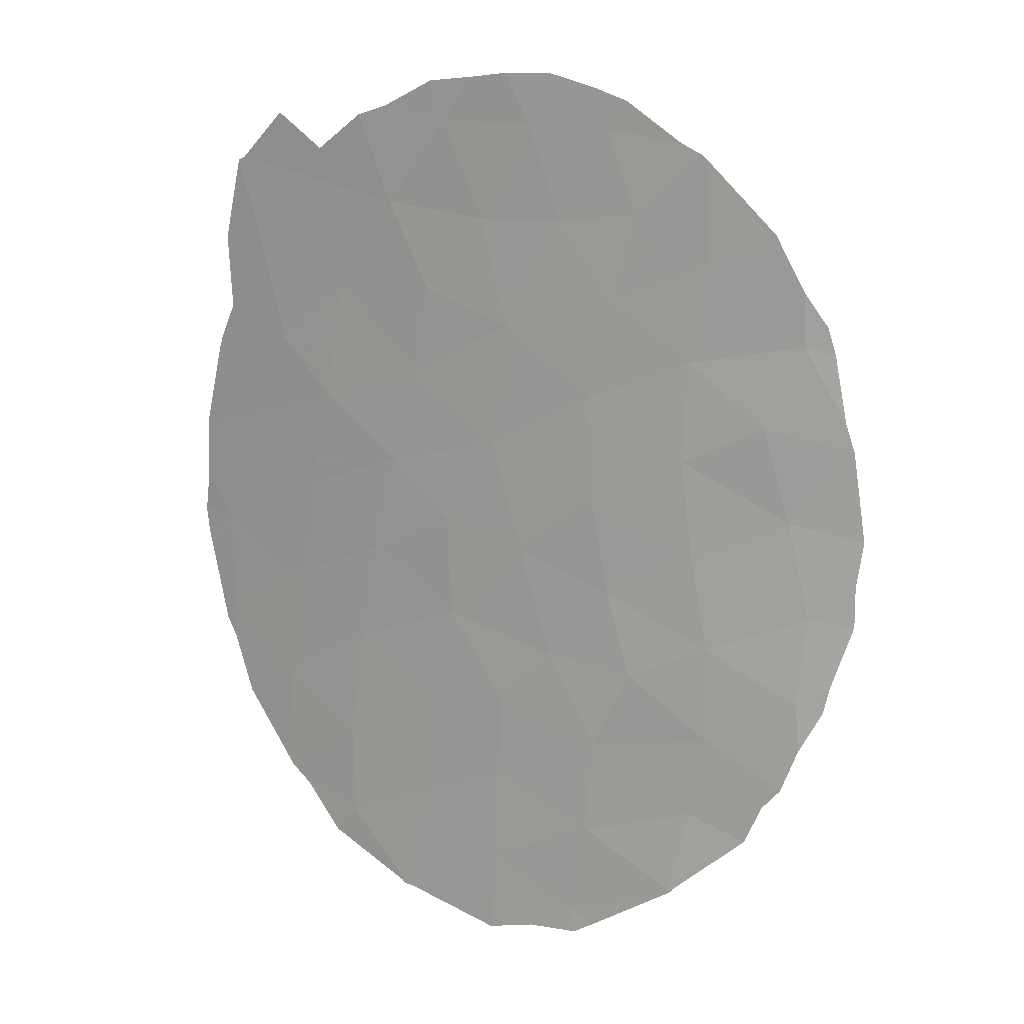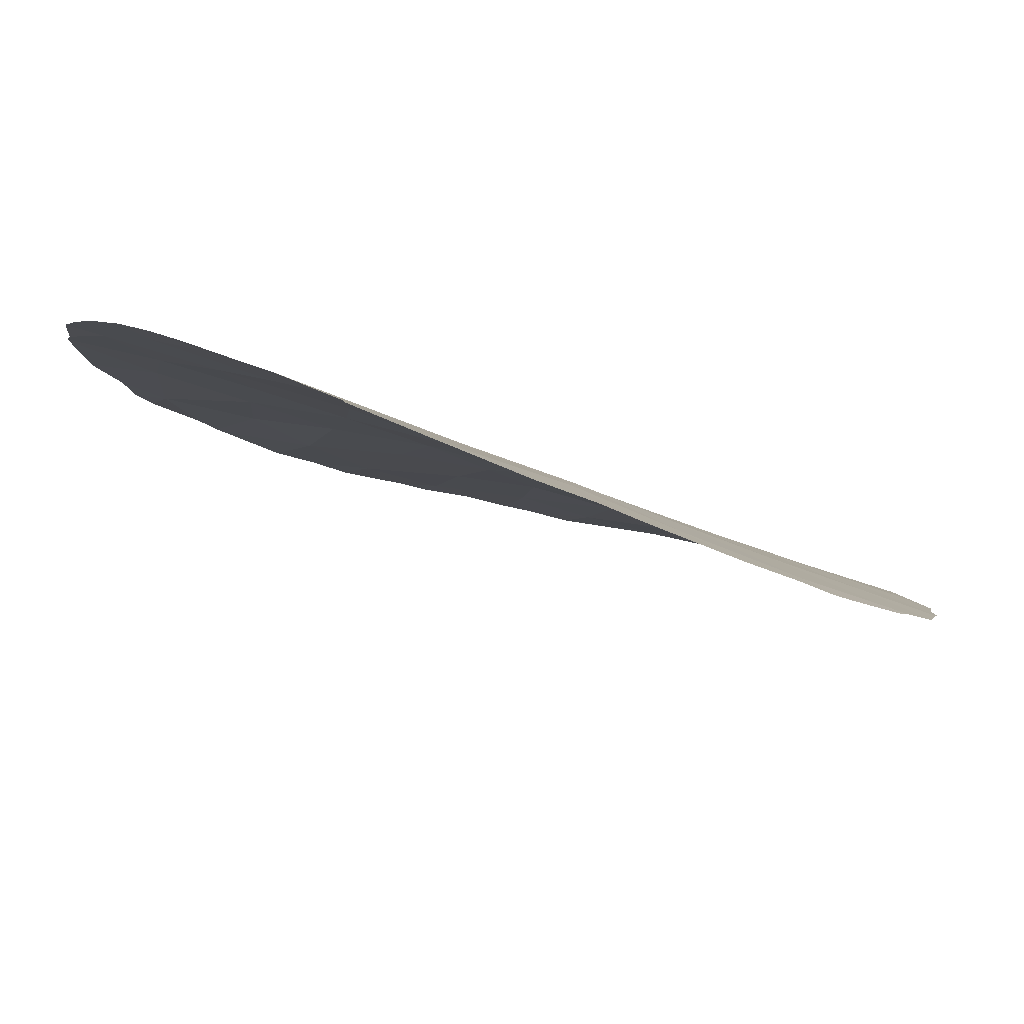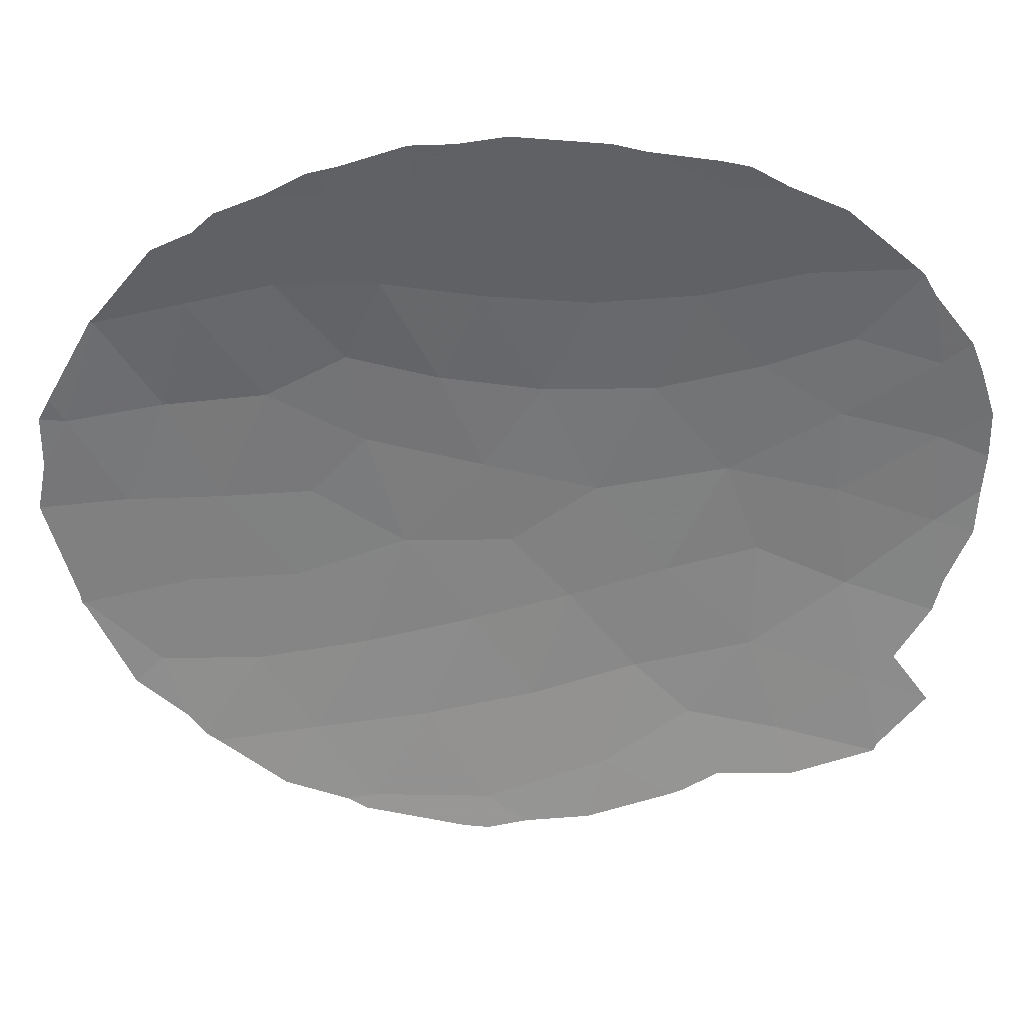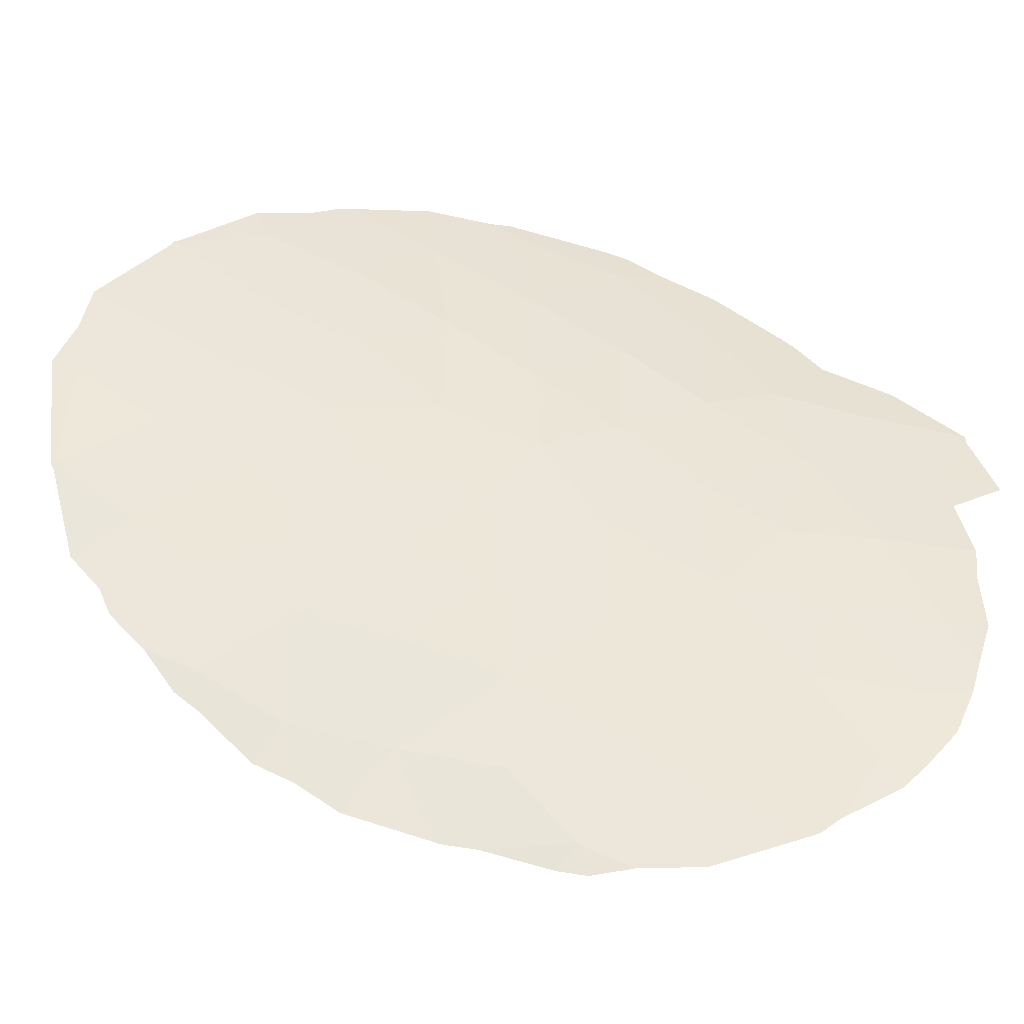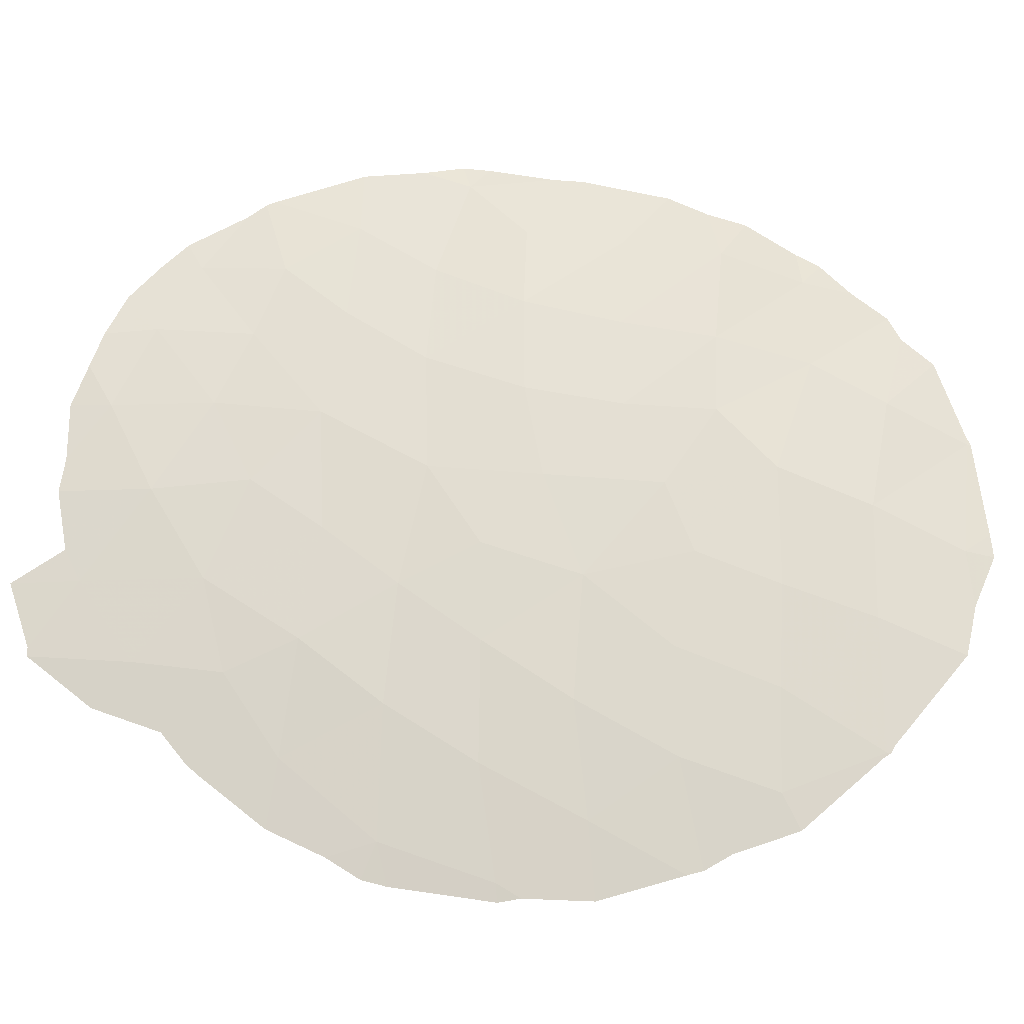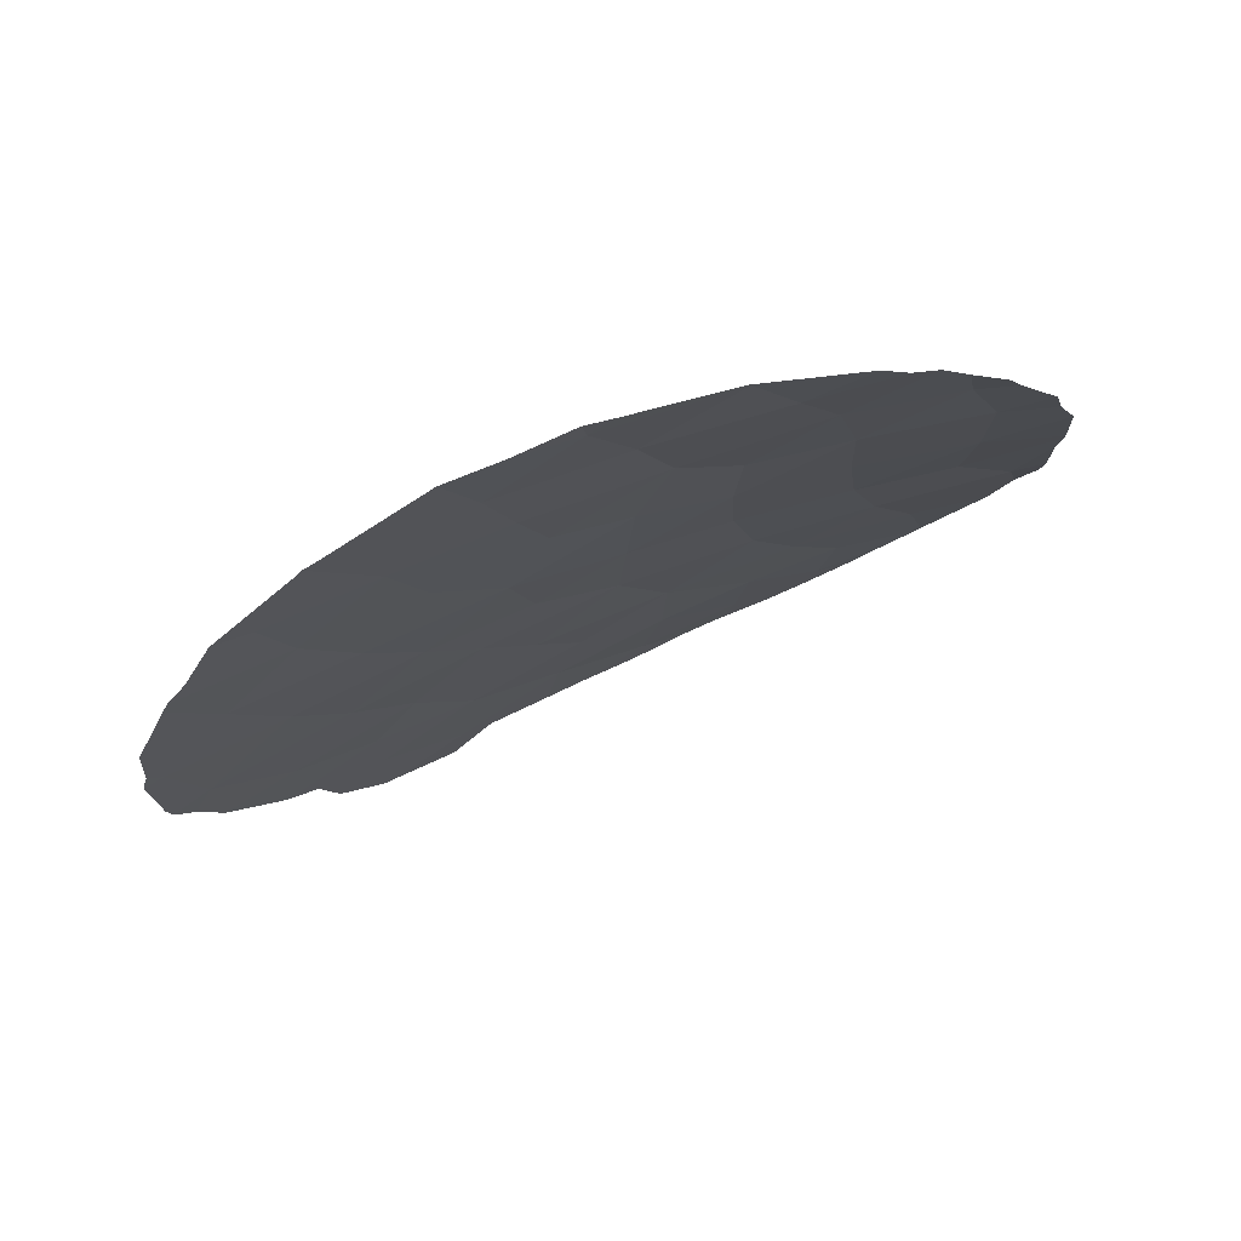
<metadata>
{"format":"obj","ext":"obj","renderer":"f3d","projection":"perspective","resolution":1024,"background":"white","views":[{"elev":13.0,"azim":-177.2,"up":"+Z"},{"elev":-18.3,"azim":46.2,"up":"+Y"},{"elev":-34.8,"azim":-88.4,"up":"+Y"},{"elev":70.6,"azim":-64.6,"up":"+Y"},{"elev":39.5,"azim":117.6,"up":"+Y"},{"elev":-7.3,"azim":-167.9,"up":"+Y"}]}
</metadata>
<code>
v 9.052 48.38 16.4
v 16.05 45.49 19.44
v 15.36 45.69 13.99
v 14.96 45.95 15.9
v 14.97 46.15 21.26
v 16.85 45.11 21.7
v 11.51 47.63 21.03
v 12.55 47.18 18.9
v 13.06 47 21.01
v 17.39 44.48 10.82
v 17.18 44.65 13.07
v 8.781 48.3 9.059
v 8.472 48.44 10.69
v 16.43 45.24 17.17
v 8.83 48.39 14.44
v 8.969 48.44 18.37
v 18.84 43.66 14.2
v 10.82 47.8 15.46
v 10.49 47.99 19.52
v 14.83 45.86 6.497
v 15.97 45.27 7.891
v 8.507 48.45 12.6
v 10.03 48 11.89
v 16 45.27 9.784
v 11.15 47.5 6.614
v 10.88 47.64 8.449
v 9.165 48.21 7.373
v 10.49 47.85 13.57
v 11.68 47.36 12.15
v 13.73 46.46 12.77
v 12.85 46.98 16.44
v 12.74 46.86 9.351
v 12.7 46.92 11.06
v 10.75 47.72 10.35
v 15.72 45.45 11.95
v 6.773 49.01 18.78
v 6.961 48.85 15.29
v 12.77 46.84 7.553
v 18.26 44.1 16.54
v 13.82 46.5 14.81
v 10 48.2 21.2
v 18.74 43.67 11.91
v 10.86 47.81 17.56
v 8.606 48.61 20.29
v 14.18 46.46 19.52
v 12.1 47.5 22.9
v 7.476 48.82 17.14
v 14.34 46.13 10.68
v 13.8 46.77 22.9
v 10.57 48.05 22.81
v 16.88 44.89 15.15
v 14.51 46.22 17.77
v 6.729 48.91 11.61
v 6.539 48.93 13.39
v 12.27 47.16 14.33
v 17.77 44.55 19.97
v 17.37 44.72 18.22
v 14.39 46.07 8.636
v 17.34 44.91 22.97
v 16.46 45.36 22.27
v 18.33 44.29 21.96
v 18.19 44.37 22.03
v 19.38 43.29 13.69
v 19.05 43.47 12.04
v 6.979 48.82 9.786
v 7.337 48.71 9.369
v 8.638 48.68 22.24
v 8.778 48.64 22.37
v 14.9 45.83 6.498
v 14.86 45.84 6.46
v 14.82 45.87 6.431
v 17.61 44.32 8.855
v 18.44 43.82 10.15
v 18.99 43.5 11.74
v 10.71 47.65 6.337
v 11.1 47.52 6.106
v 9.112 48.22 7.339
v 9.173 48.2 7.294
v 6.074 49.03 12.03
v 6.196 49 11.49
v 7.363 48.96 20.9
v 6.803 49.05 19.82
v 17.46 44.41 8.617
v 6.654 48.92 10.65
v 7.656 48.59 8.599
v 9.067 48.23 7.405
v 5.654 49.11 14.08
v 5.522 49.14 14.99
v 15.59 45.89 22.98
v 15 46.19 23.18
v 17.07 44.63 8.267
v 12.56 47.37 23.84
v 13.26 47.07 23.76
v 9.173 48.51 22.59
v 19.35 43.36 14.96
v 19.31 43.42 16.2
v 10.82 47.99 23.59
v 10.2 48.21 23.35
v 14.67 45.94 6.414
v 12.9 46.78 5.866
v 5.95 49.13 17.34
v 6.188 49.1 18.65
v 5.651 49.09 13.27
v 5.744 49.15 16.57
v 18.8 43.62 11.37
v 16.4 45.01 7.335
v 6.345 49.09 19.17
v 11.68 47.7 23.85
v 5.77 49.15 16.76
v 14.07 46.68 23.68
v 18.96 43.7 17.85
v 19.44 43.26 14.19
v 12.04 47.13 6.072
v 18.67 43.99 20.31
v 18.59 43.98 18.84
v 18.88 43.76 18.14
f 2 56 6
f 35 11 3
f 51 4 3
f 6 59 60
f 6 56 61
f 6 61 62
f 17 42 64
f 17 64 63
f 12 13 65
f 12 65 66
f 15 18 1
f 44 41 68
f 44 68 67
f 43 16 1
f 20 70 69
f 13 23 22
f 20 71 70
f 10 72 73
f 42 74 64
f 25 75 76
f 26 27 25
f 27 77 78
f 53 22 54
f 53 79 80
f 55 28 29
f 22 23 28
f 28 15 22
f 6 62 59
f 24 58 21
f 36 47 16
f 15 28 18
f 36 44 81
f 36 81 82
f 29 33 30
f 10 24 83
f 10 83 72
f 13 53 84
f 13 84 65
f 18 28 55
f 34 23 13
f 13 12 34
f 1 16 47
f 10 35 24
f 27 26 12
f 27 12 85
f 27 85 86
f 54 37 88
f 54 88 87
f 26 34 12
f 2 57 56
f 34 32 33
f 23 34 29
f 28 23 29
f 30 48 35
f 27 86 77
f 49 5 89
f 49 89 90
f 24 21 91
f 24 91 83
f 55 29 30
f 8 52 45
f 46 49 93
f 46 93 92
f 34 26 32
f 21 58 20
f 32 58 48
f 41 50 94
f 41 94 68
f 26 25 38
f 38 32 26
f 51 17 39
f 39 14 51
f 39 17 95
f 39 95 96
f 12 66 85
f 10 11 35
f 3 11 51
f 51 14 4
f 30 35 3
f 4 40 3
f 8 31 52
f 31 18 55
f 51 11 17
f 11 42 17
f 50 97 98
f 7 19 8
f 20 38 100
f 20 100 99
f 31 40 4
f 36 102 101
f 54 87 103
f 14 2 52
f 37 104 88
f 5 6 60
f 5 60 89
f 2 6 5
f 7 41 19
f 19 41 44
f 7 8 9
f 42 10 73
f 42 73 105
f 42 11 10
f 18 31 43
f 43 19 16
f 16 19 44
f 21 20 69
f 21 69 106
f 21 106 91
f 42 105 74
f 25 27 78
f 25 78 75
f 16 44 36
f 36 107 102
f 36 82 107
f 44 67 81
f 45 5 9
f 9 8 45
f 38 58 32
f 46 92 108
f 5 45 2
f 15 1 37
f 47 37 1
f 47 36 101
f 47 101 109
f 54 15 37
f 58 24 48
f 35 48 24
f 48 30 33
f 49 90 110
f 49 110 93
f 55 30 40
f 9 49 46
f 49 9 5
f 20 99 71
f 46 7 9
f 32 48 33
f 41 7 50
f 7 46 50
f 39 96 111
f 52 2 45
f 52 31 4
f 30 3 40
f 50 46 108
f 50 108 97
f 43 8 19
f 8 43 31
f 54 22 15
f 14 52 4
f 37 47 109
f 37 109 104
f 22 53 13
f 1 18 43
f 17 112 95
f 53 54 103
f 53 103 79
f 53 80 84
f 31 55 40
f 17 63 112
f 25 76 113
f 38 25 113
f 38 113 100
f 50 98 94
f 56 114 61
f 56 115 114
f 56 57 116
f 56 116 115
f 39 57 14
f 57 2 14
f 57 39 111
f 57 111 116
f 29 34 33
f 20 58 38

</code>
